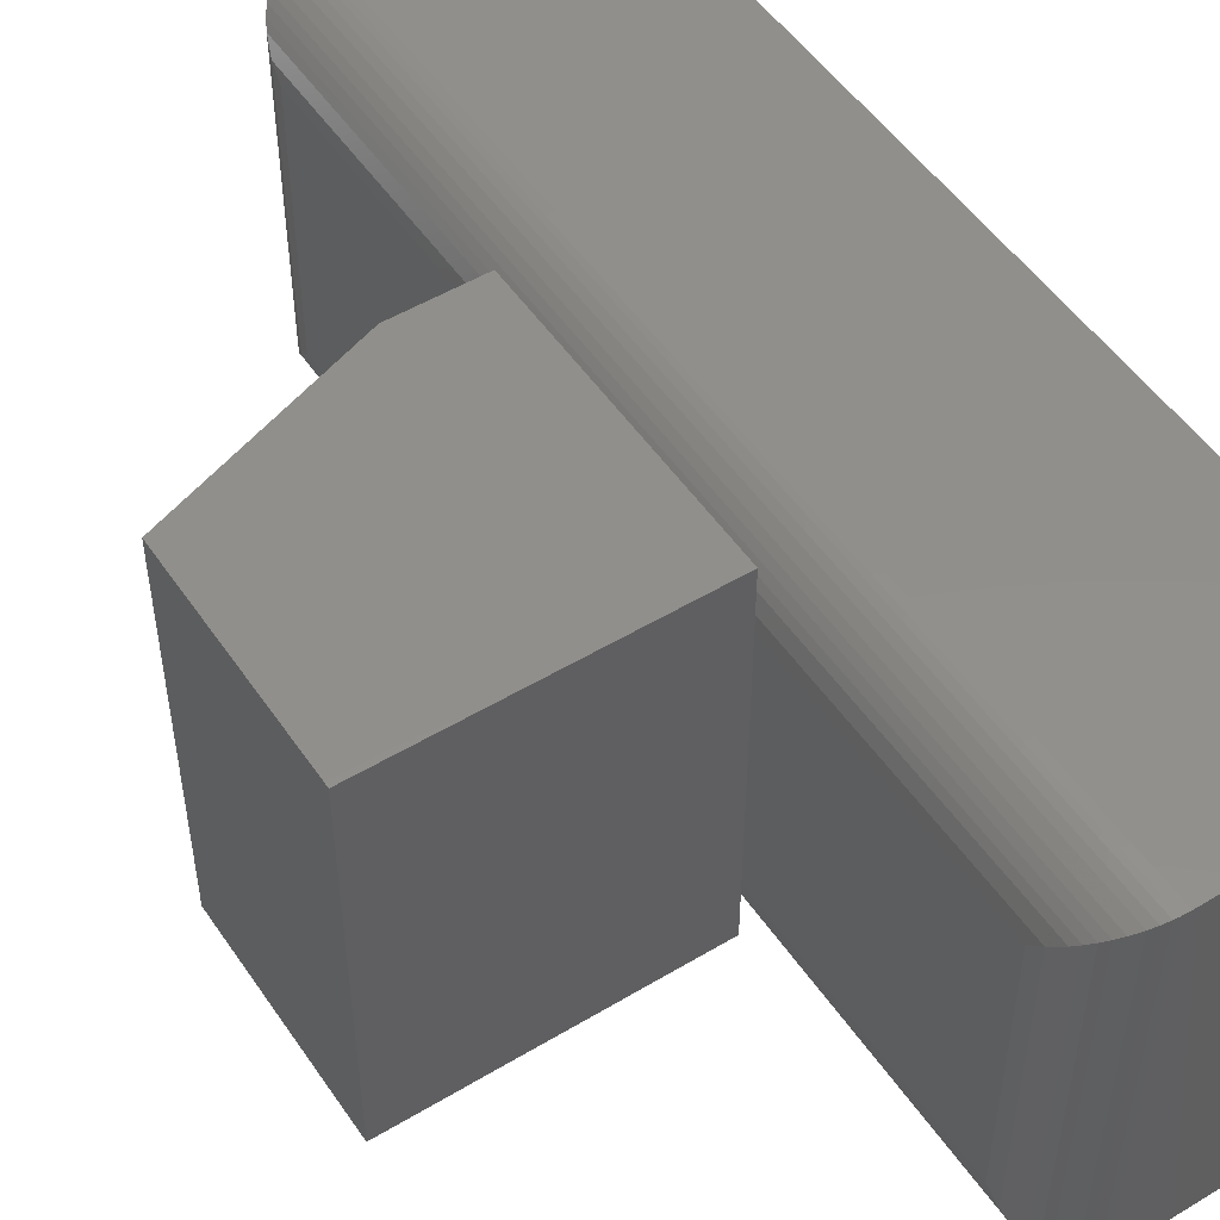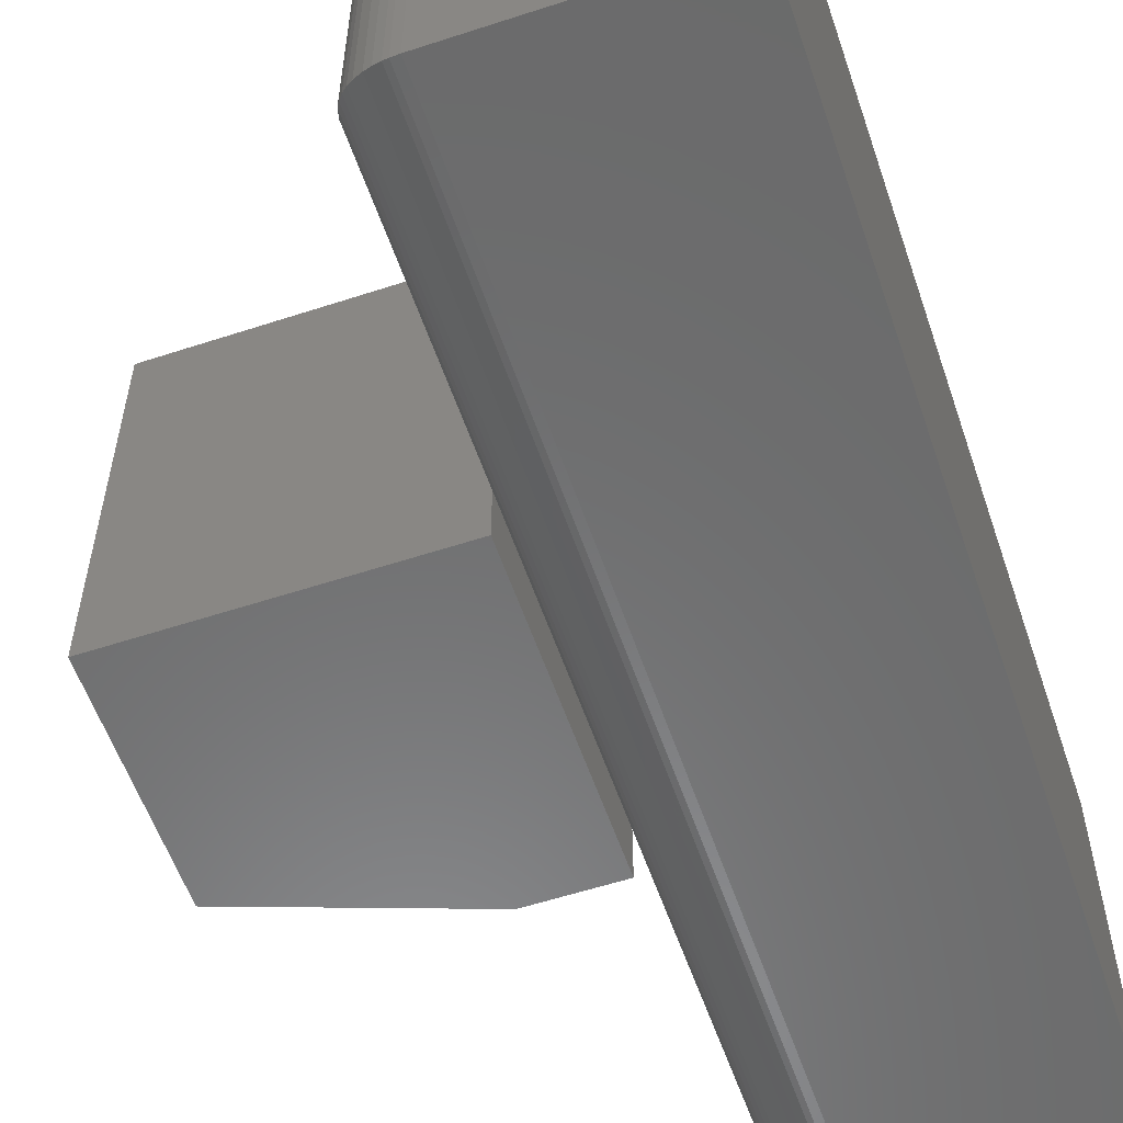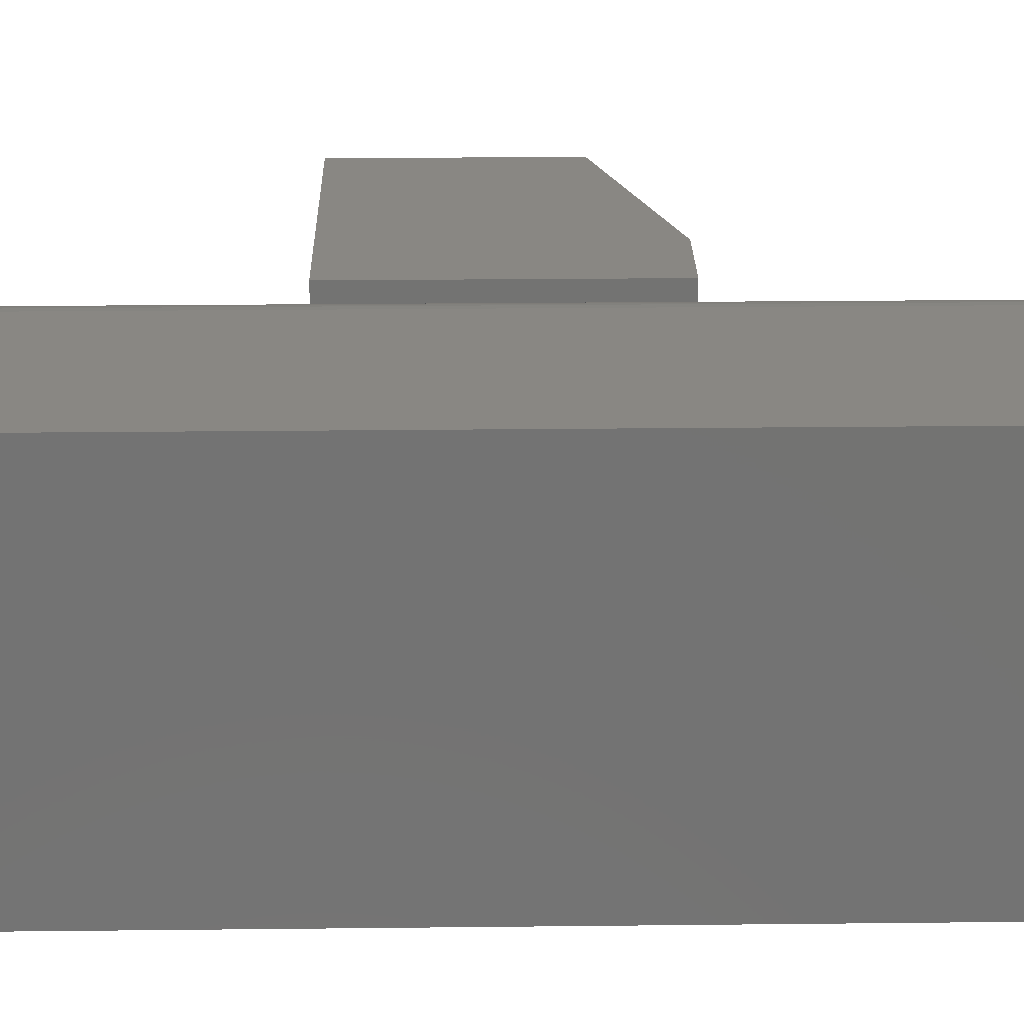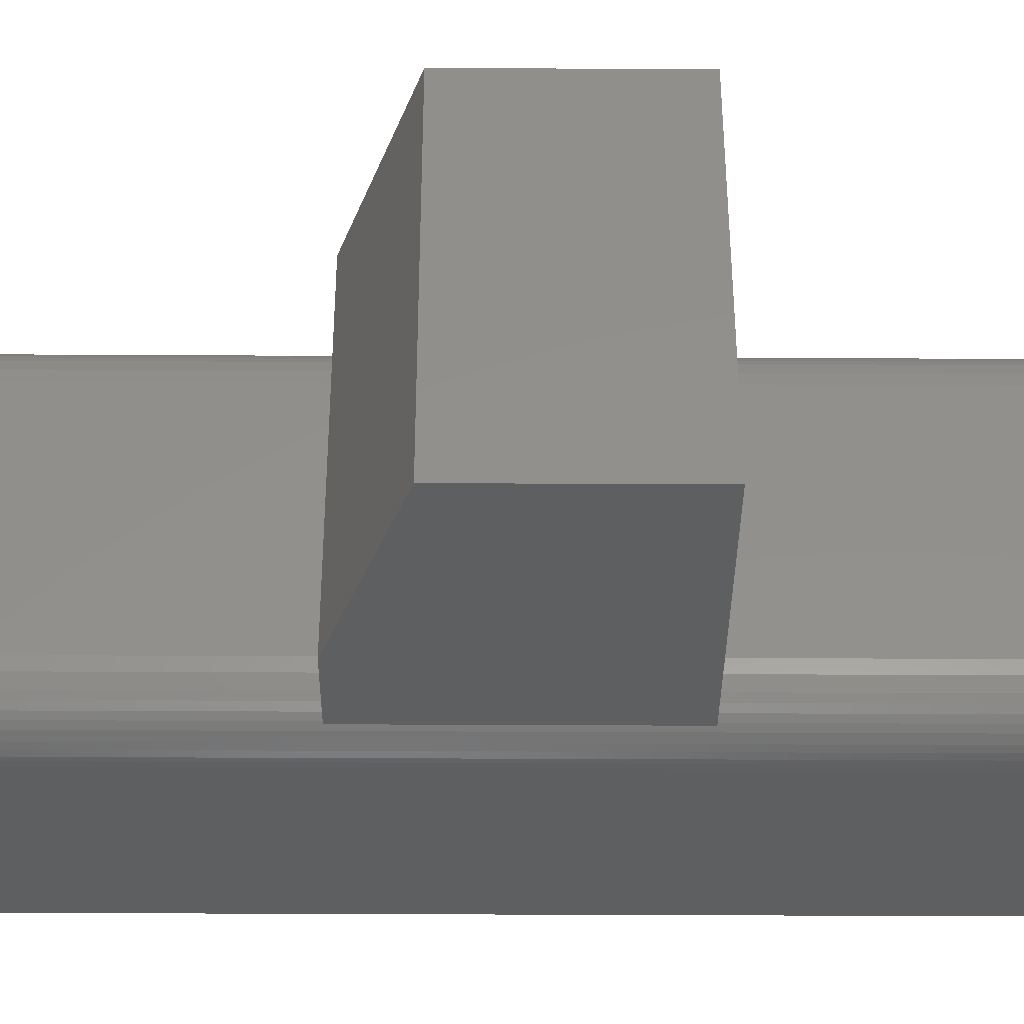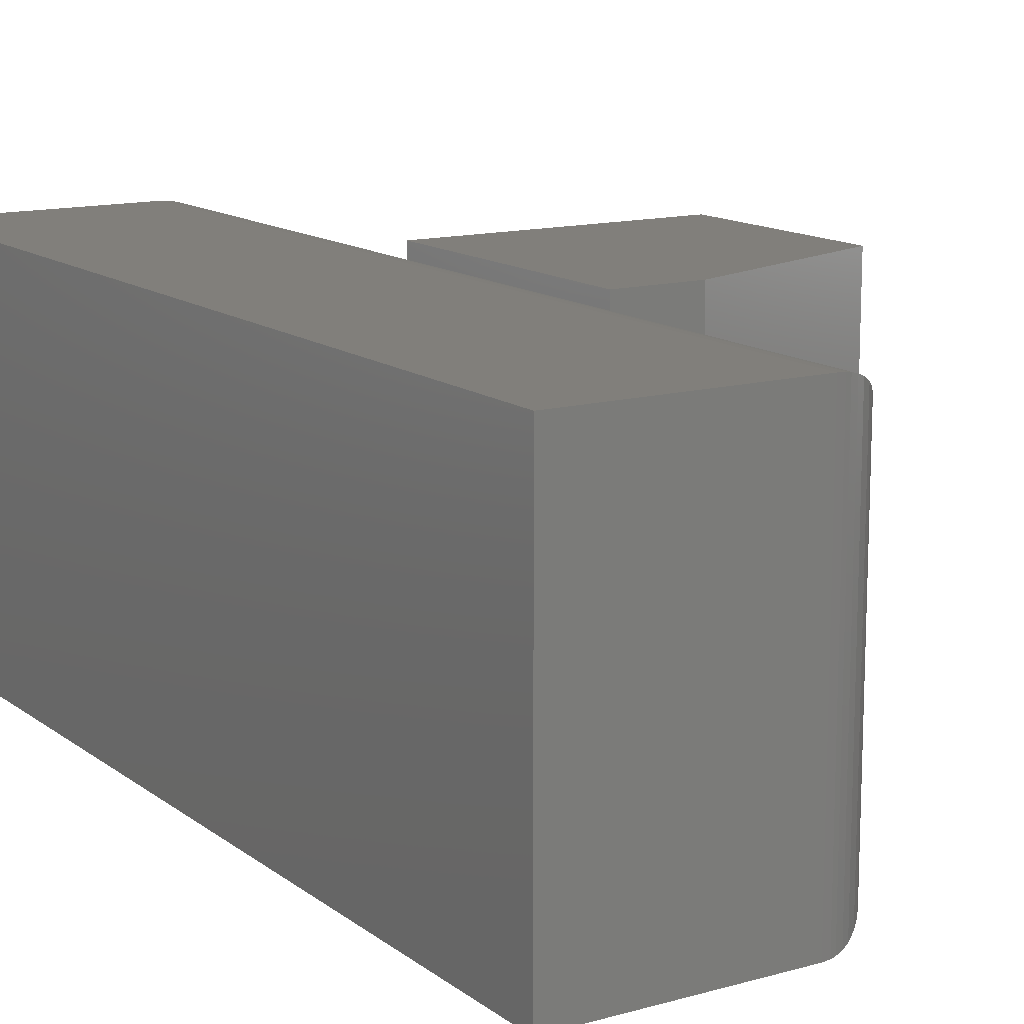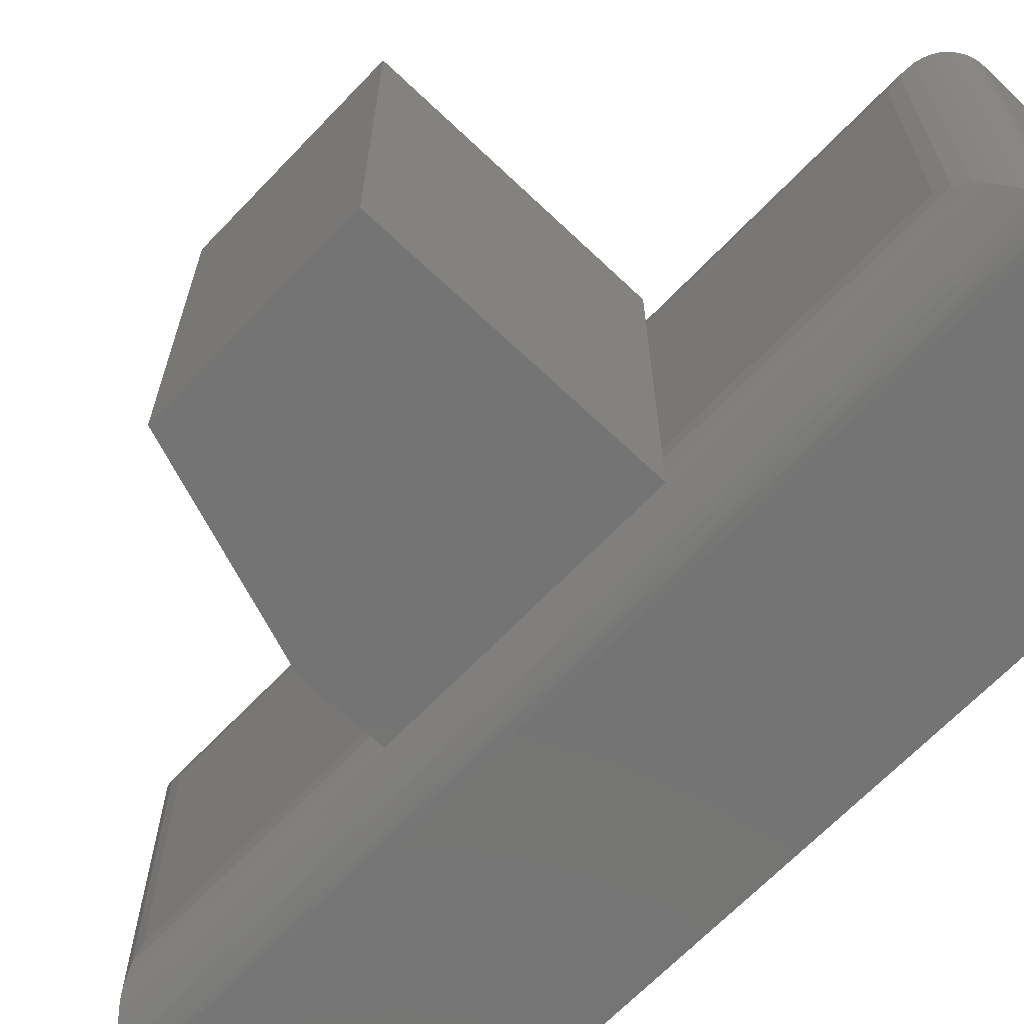
<metadata>
{"format":"stl","ext":"stl","renderer":"f3d","projection":"perspective","resolution":1024,"background":"white","views":[{"elev":51.2,"azim":-33.2,"up":"+Y"},{"elev":-57.2,"azim":18.8,"up":"+Y"},{"elev":25.0,"azim":89.0,"up":"+Y"},{"elev":-37.2,"azim":-90.4,"up":"+Y"},{"elev":13.5,"azim":147.8,"up":"+Y"},{"elev":-66.6,"azim":-43.7,"up":"+Y"}]}
</metadata>
<code>
# stl→obj: 70 verts, 136 faces
v -0.5078 -0.125 0.5391
v -0.6953 -0.125 0.5391
v -0.5078 -0.125 0.3516
v -0.6953 -0.125 0.3984
v -0.5625 -0.125 0.3516
v -0.5625 0.125 0.3516
v -0.6953 0.125 0.3984
v -0.5078 0.125 0.3516
v -0.6953 0.125 0.5391
v -0.5078 0.125 0.5391
v -0.5078 0.08594 0.3516
v -0.5078 -0.08594 0.3516
v -0.5078 -0.08594 0.5356
v -0.5078 -0.08594 0.5391
v -0.5078 0.08594 0.5391
v -0.5078 0.08594 0.5356
v -0.5078 -0.08594 0.7109
v -0.5078 0.08594 0.7109
v -0.5078 -0.08594 0.3472
v -0.5078 0.08594 0.3472
v -0.4767 0.1242 0.7492
v -0.4813 0.1229 0.1349
v -0.4813 0.1229 0.7479
v -0.4856 0.1212 0.1367
v -0.4856 0.1212 0.7462
v -0.4911 0.118 0.1398
v -0.4911 0.118 0.743
v -0.4949 0.1149 0.1429
v -0.4949 0.1149 0.7399
v -0.4982 0.1116 0.1462
v -0.4982 0.1116 0.7366
v -0.5013 0.1075 0.1503
v -0.5013 0.1075 0.7325
v -0.5038 0.1032 0.1546
v -0.5038 0.1032 0.7282
v -0.5068 0.09472 0.1631
v -0.5068 0.09472 0.7197
v -0.5078 0.08594 0.1719
v -0.4688 0.125 0.75
v -0.4688 0.125 0.1328
v -0.4736 0.1247 0.7497
v -0.4736 0.1247 0.1331
v -0.4767 0.1242 0.1336
v -0.5068 -0.09472 0.7197
v -0.5038 -0.1032 0.1546
v -0.5038 -0.1032 0.7282
v -0.5013 -0.1075 0.1503
v -0.5013 -0.1075 0.7325
v -0.4982 -0.1116 0.1462
v -0.4982 -0.1116 0.7366
v -0.4949 -0.1149 0.1429
v -0.4949 -0.1149 0.7399
v -0.4911 -0.118 0.1398
v -0.4911 -0.118 0.743
v -0.4856 -0.1212 0.1367
v -0.4856 -0.1212 0.7462
v -0.4813 -0.1229 0.1349
v -0.4813 -0.1229 0.7479
v -0.4767 -0.1242 0.1336
v -0.5068 -0.09472 0.1631
v -0.5078 -0.08594 0.1719
v -0.4688 -0.125 0.1328
v -0.4688 -0.125 0.75
v -0.4736 -0.1247 0.1331
v -0.4736 -0.1247 0.7497
v -0.4767 -0.1242 0.7492
v -0.3259 -0.125 0.1328
v -0.3259 -0.125 0.75
v -0.3259 0.125 0.1328
v -0.3259 0.125 0.75
f 1 2 3
f 3 2 4
f 3 4 5
f 6 7 8
f 8 7 9
f 8 9 10
f 9 7 2
f 2 7 4
f 6 8 11
f 6 11 5
f 5 11 12
f 5 12 3
f 4 7 5
f 5 7 6
f 3 12 1
f 1 12 13
f 1 13 14
f 8 10 15
f 8 15 16
f 8 16 11
f 17 18 14
f 14 18 15
f 12 11 19
f 19 11 20
f 21 22 23
f 23 22 24
f 23 24 25
f 25 24 26
f 25 26 27
f 27 26 28
f 27 28 29
f 29 28 30
f 29 30 31
f 31 30 32
f 31 32 33
f 33 32 34
f 33 34 35
f 35 34 36
f 37 35 36
f 37 36 38
f 37 38 20
f 37 20 11
f 37 11 16
f 37 16 15
f 37 15 18
f 39 40 41
f 41 40 42
f 41 42 21
f 21 42 43
f 21 43 22
f 44 45 46
f 46 45 47
f 46 47 48
f 48 47 49
f 48 49 50
f 50 49 51
f 50 51 52
f 52 51 53
f 52 53 54
f 54 53 55
f 54 55 56
f 56 55 57
f 56 57 58
f 58 57 59
f 60 45 44
f 60 44 17
f 60 17 14
f 60 14 13
f 60 13 12
f 60 12 19
f 60 19 61
f 62 63 64
f 64 63 65
f 64 65 59
f 59 65 66
f 59 66 58
f 15 10 9
f 2 1 9
f 9 1 14
f 9 14 15
f 62 67 63
f 63 67 68
f 40 39 69
f 69 39 70
f 19 20 61
f 61 20 38
f 70 39 68
f 68 39 63
f 40 69 62
f 62 69 67
f 61 36 60
f 61 38 36
f 43 57 22
f 22 57 55
f 22 55 24
f 24 55 53
f 24 53 26
f 26 53 51
f 26 51 28
f 28 51 49
f 28 49 30
f 30 49 47
f 30 47 32
f 32 47 45
f 32 45 34
f 34 45 60
f 34 60 36
f 40 62 42
f 42 62 64
f 42 64 43
f 43 64 59
f 43 59 57
f 18 44 37
f 18 17 44
f 37 44 46
f 37 46 35
f 35 46 48
f 35 48 33
f 33 48 50
f 33 50 31
f 31 50 52
f 31 52 29
f 29 52 54
f 29 54 27
f 27 54 56
f 27 56 25
f 25 56 58
f 25 58 23
f 23 58 66
f 63 39 65
f 65 39 41
f 65 41 66
f 66 41 21
f 66 21 23
f 67 69 68
f 68 69 70

</code>
